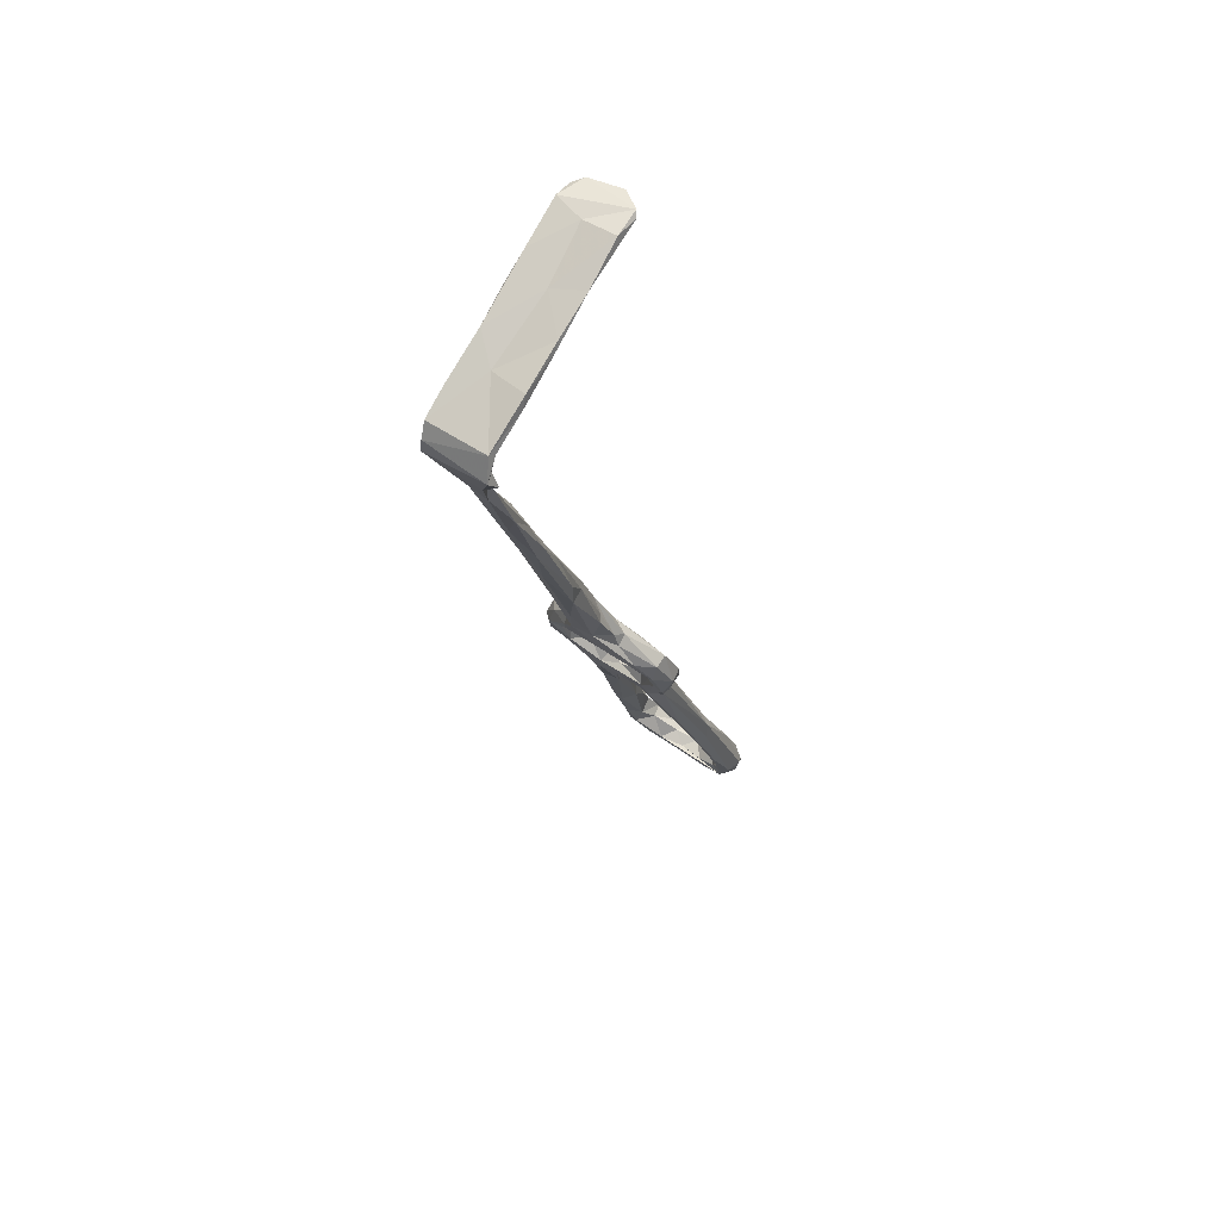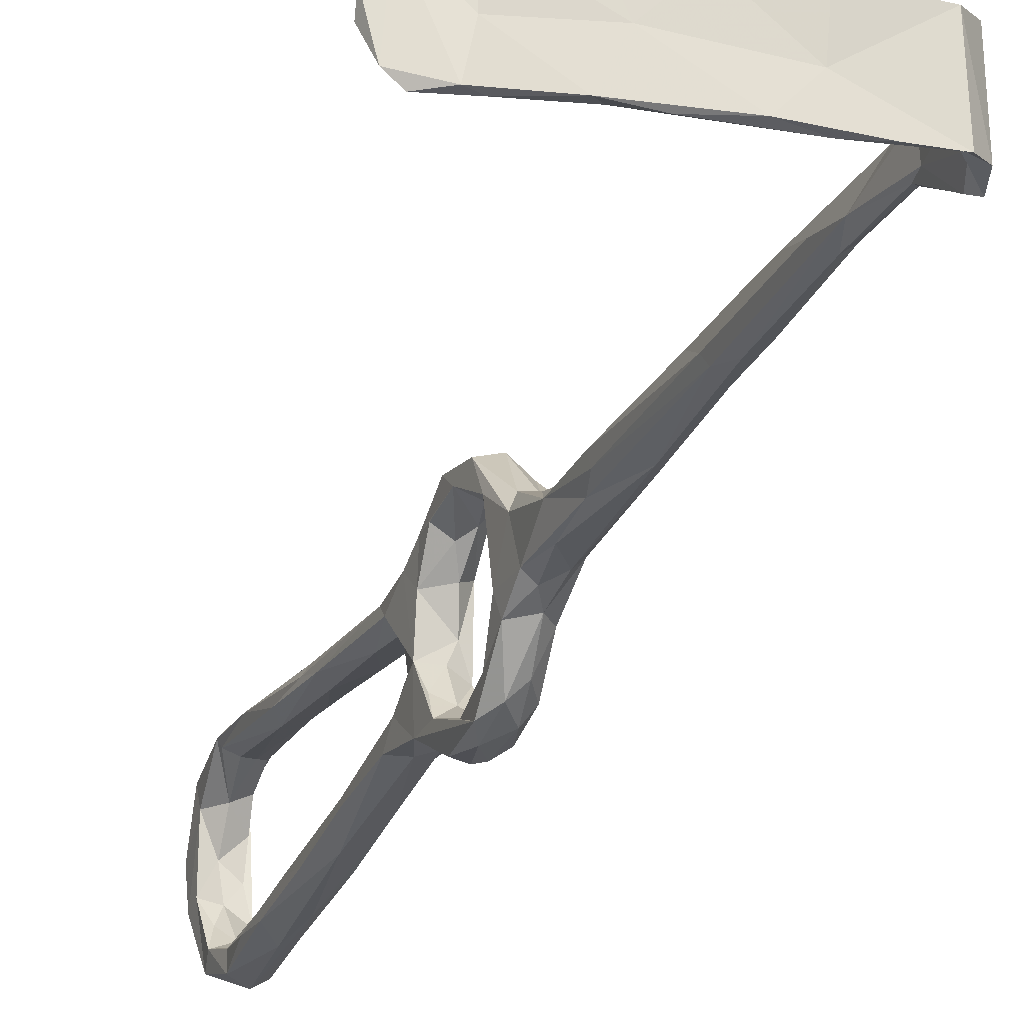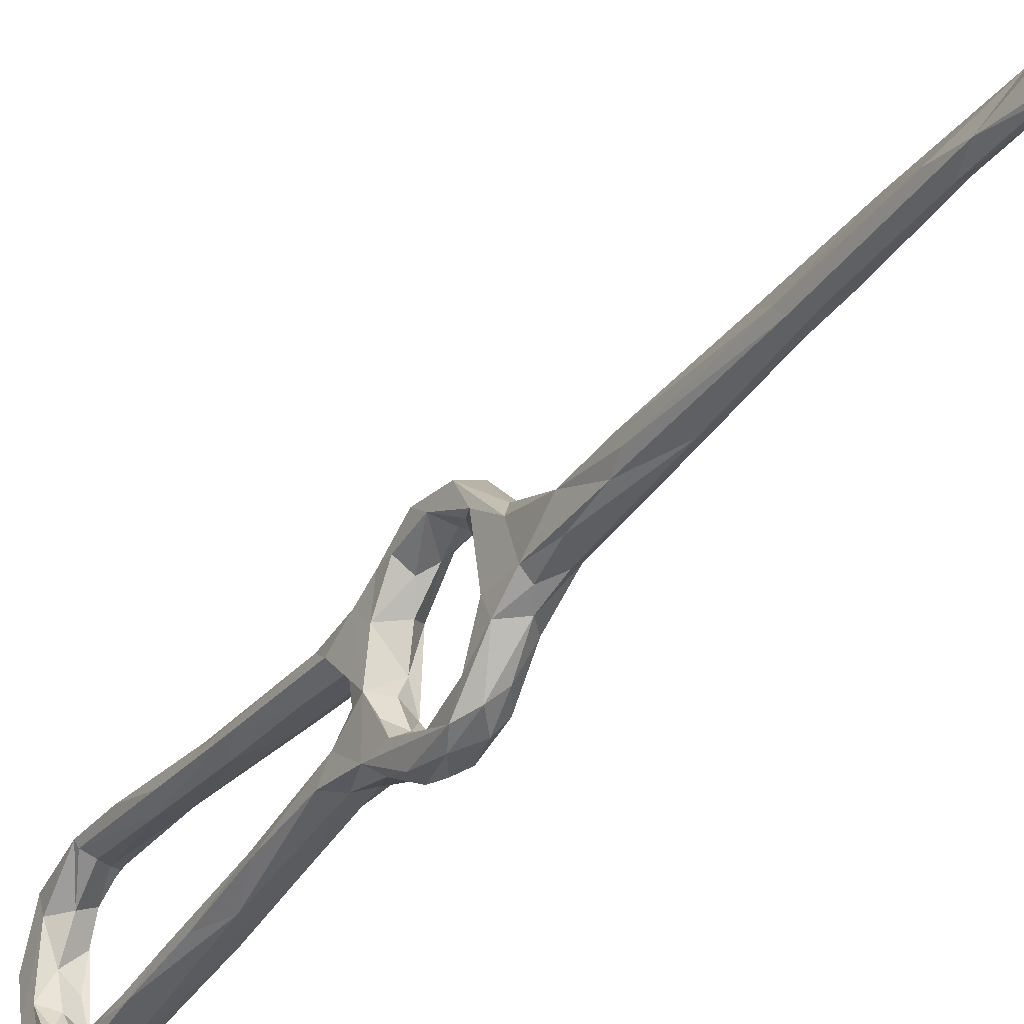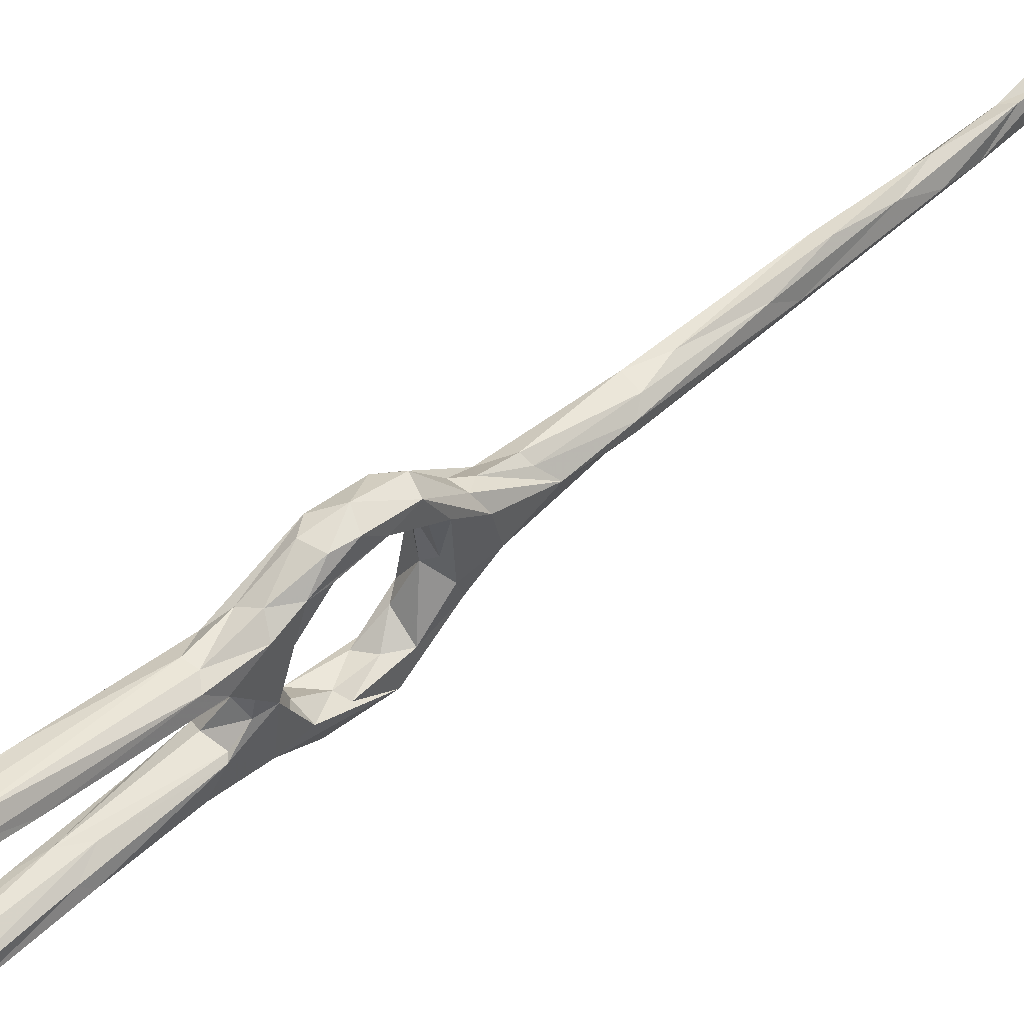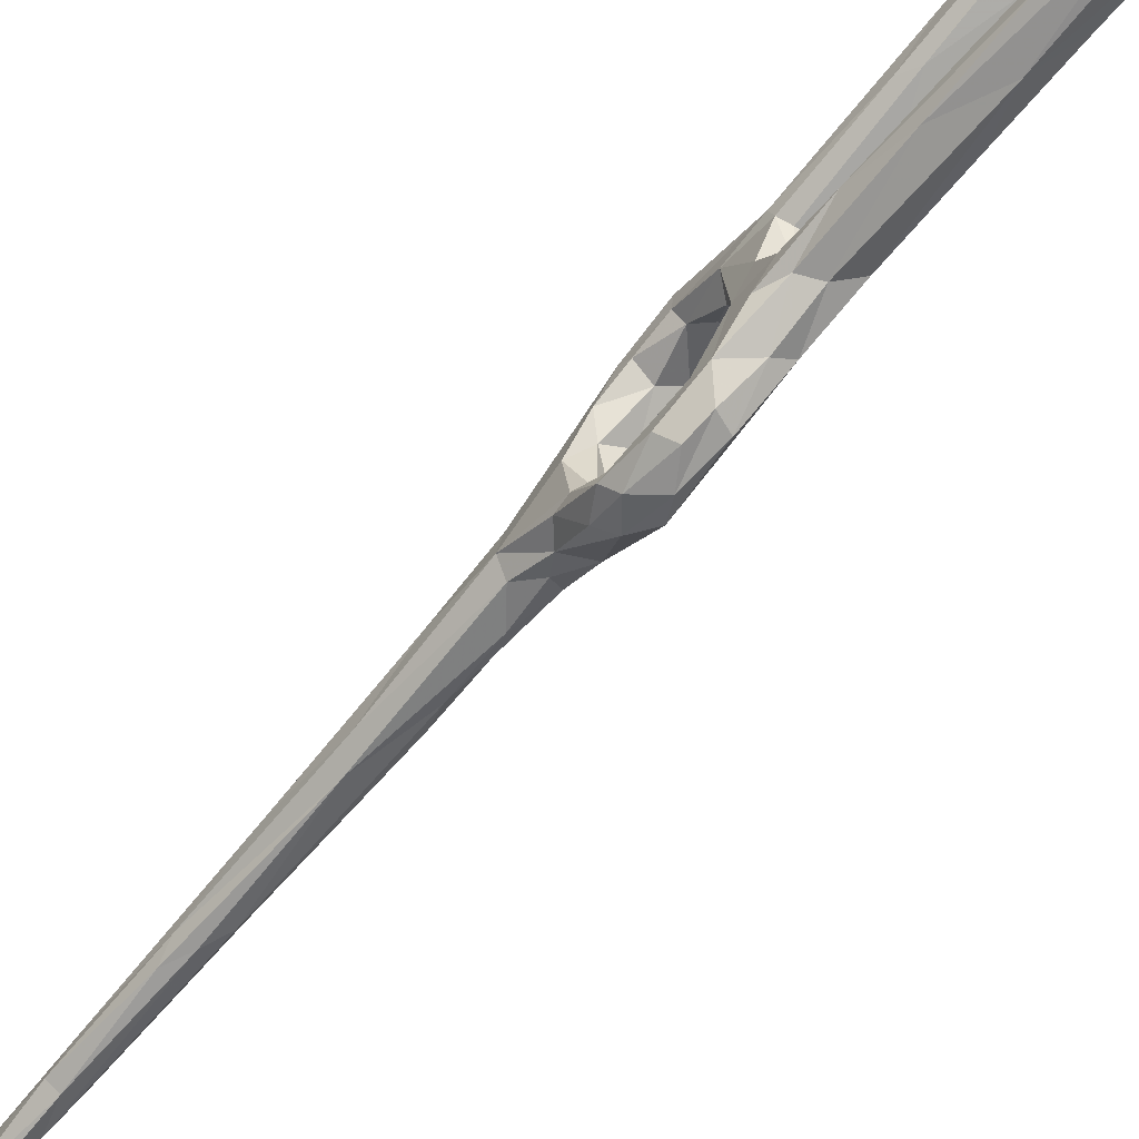
<metadata>
{"format":"obj","ext":"obj","renderer":"f3d","projection":"perspective","resolution":1024,"background":"white","views":[{"elev":59.4,"azim":-52.1,"up":"+Y"},{"elev":-26.4,"azim":177.8,"up":"+Z"},{"elev":-36.9,"azim":167.5,"up":"+Z"},{"elev":49.7,"azim":63.0,"up":"+Z"},{"elev":-63.8,"azim":-21.0,"up":"+Z"}]}
</metadata>
<code>
v 16.26 -65.46 -534.3
v 13.94 -58.44 -532.6
v 15.98 -59.3 -535
v 16.23 -61.3 -531.5
v 18.25 -69.7 -530.4
v 18.86 -65.9 -535.9
v 20.01 -61.32 -536.2
v 19.07 -72.57 -531.6
v 20.55 -69.58 -534.7
v 22.95 -67.65 -534.7
v 26.48 -74.42 -529.7
v 23.75 -74.26 -531.1
v 20.55 -57.82 -534.9
v 21.87 -63.73 -532.1
v 24.56 -69.1 -529.7
v 20.31 -65.2 -531.2
v 18.66 -58.99 -530.8
v 19.76 -55.41 -530.5
v 15.43 -56.29 -527.8
v 13.01 -54.42 -527.2
v 12.44 -51.72 -527
v 16.06 -53.12 -521.8
v 12.86 -52.7 -517.2
v 18.08 -49.22 -527.5
v 18.93 -50.38 -523.8
v 17.97 -51.78 -519.9
v 15.91 -53.92 -513.8
v 9.763 -44.39 -522.7
v 11.35 -42.99 -524.7
v 13.87 -48.38 -527
v 14.91 -54.05 -531.9
v 17.54 -55.05 -533.9
v 49.25 -137.1 -502.9
v 48.34 -140.2 -500.3
v 46.75 -138.6 -499.8
v 51.33 -146.3 -508.3
v 48.64 -137.1 -504
v 46.36 -137.4 -505
v 47.75 -144.4 -508.1
v 45.82 -127.7 -503.5
v 43.16 -138.7 -500.4
v 39.33 -129.6 -502.5
v 37.29 -122.7 -505.9
v 43.2 -140.7 -504
v 44.48 -139.8 -504.3
v 41.29 -122.5 -507.5
v 47.15 -145.4 -501
v 51.88 -147.3 -504.5
v 45.45 -149.5 -504.4
v 44.9 -145.7 -506.4
v 53.1 -152.2 -513
v 47.51 -151.1 -505.3
v 50.69 -152.4 -508.4
v 46.55 -153.5 -509.6
v 49.12 -154.7 -513.3
v 46.77 -154.4 -518.6
v 45.41 -148.4 -510.9
v 14.6 -45.17 -525.5
v 19.94 -51.35 -512.3
v 19.84 -53.81 -511.8
v 17.52 -45.65 -517.1
v 16.4 -43.83 -524.2
v 16.54 -47.6 -513.8
v 14.09 -45.66 -514.7
v 11.86 -39.65 -516.5
v 14.4 -36.01 -520.3
v 13.21 -38.67 -517.7
v 10.51 -44.31 -517.7
v 14.06 -48.94 -513.4
v 13.14 -37.94 -524.3
v 6.745 -33.83 -520.5
v 3.826 -23.48 -523.5
v 14.38 -53.81 -509.4
v 17.48 -54.71 -505.7
v 14.67 -55.96 -510.8
v 10.57 -29.05 -523.6
v 10.71 -25.56 -520.2
v 4.413 -19.2 -524.9
v 5.236 -24.46 -518.3
v -0.5443 -9.832 -521
v 8.509 -23.77 -518.8
v 5.171 -18.11 -518.4
v 10.29 -25.11 -522.4
v 19.46 -59.08 -509
v 16.15 -58.42 -505.6
v 16.75 -60.41 -507.6
v 22.83 -59.53 -507.3
v 21 -54.91 -506.2
v -3.856 3.308 -519.4
v 42.35 -118.6 -506.8
v 38.98 -109.7 -506.9
v 35.84 -115.4 -508.1
v 37.29 -116.1 -504.1
v 37.94 -110.8 -504.7
v 35.05 -116.5 -504.6
v 18.51 -66.51 -504.8
v 18.44 -65.94 -507
v 20.41 -62.42 -503.2
v 21.08 -68.51 -504.6
v 24.29 -66.66 -504.6
v 23.91 -62.92 -504.3
v 22.38 -67.44 -509.8
v 25.14 -66.55 -508
v 26.17 -69.92 -507.9
v 19.95 -65.79 -508.8
v 26.33 -71.54 -513.6
v 21.82 -70.55 -513.2
v 20.19 -73.1 -511.8
v 22.17 -79.63 -511.3
v 22.63 -76.03 -509.2
v 25.07 -73.95 -507.9
v 48.99 -147.8 -514.3
v 52.54 -151.6 -519.9
v 51.51 -148.6 -518.9
v 50.02 -154.4 -518
v 48.03 -153.7 -523.3
v 45.9 -149 -516.9
v 48.13 -147.5 -520.3
v 44.6 -148.8 -522.7
v 50.51 -152.1 -523.8
v 44.88 -150.8 -527
v 50.09 -146.6 -529.5
v 48.04 -149.7 -529
v 42.31 -144.1 -530.9
v 42.1 -143 -528.9
v 46.34 -144 -526.2
v 49.2 -146.5 -523.2
v 43.39 -139.9 -528.1
v -14.33 34.93 -525.5
v -13.49 36.58 -526.3
v -18.4 44.08 -531.9
v -14 39 -526
v -10.67 21.86 -523.6
v -13.49 32.44 -521.6
v -8.898 27.76 -524.4
v -8.855 22.13 -525.1
v -6.134 21.34 -523
v -12.16 34.3 -521.1
v -8.791 21.29 -519.9
v -4.591 14.43 -520.4
v -8.752 16.6 -521.7
v -16.19 40.12 -520.1
v -13.69 39.57 -521.3
v -18.39 47.34 -516.8
v -16.05 44.35 -516.3
v -16.85 42.94 -531
v -16.78 47.36 -529.3
v -16.19 48.03 -517.7
v -16.11 48.23 -525
v -18.57 48.13 -531.3
v -15.67 49.51 -530.5
v -13.9 50.63 -520.7
v -11.51 51.17 -529.6
v -16.61 51.28 -532
v -4.723 55 -533.1
v -14.57 51.09 -517.9
v -10.37 53.91 -532.7
v 5.068 57.62 -530.2
v 3.891 57.01 -524.3
v -6.382 54.46 -518.4
v -16.03 51.99 -518.3
v -4.886 56.83 -519
v 0.6079 58.52 -533.3
v -4.26 56.1 -527.2
v 3.879 58.61 -519.6
v 5.301 60.25 -520.1
v 44.59 -142.4 -532.8
v 19.32 64.22 -522.2
v -4.46 2.869 -523.2
v -2.002 2.655 -525
v -4.818 6.072 -524.7
v -2.185 5.082 -518.9
v 2.612 -5.347 -519.9
v 1.631 -0.8954 -522.6
v 0.7176 -0.3016 -524.3
v 27.78 -74.58 -510
v 25.85 -83.15 -509.3
v 27.96 -82.14 -509.5
v 29.7 -80.01 -512.9
v 26.62 -73.63 -521.2
v 22.62 -80.11 -513.3
v 21.26 -78.08 -520.4
v 24.37 -80.21 -514.4
v 20.28 -74.77 -523.3
v 25.28 -78.18 -519.1
v 21.84 -73.32 -518.7
v 23.1 -72.42 -522.1
v 21.96 -70.48 -527.6
v 25.03 -71.95 -525.4
v 26.32 -81.68 -528.7
v 23.24 -81.05 -527.9
v 20.69 -77.85 -527.7
v 21.9 -81.18 -525
v 24.43 -89.15 -526.1
v 24.48 -81.35 -523.5
v 29.75 -99.61 -525.3
v 28.11 -97.78 -528.7
v 28.64 -80.3 -524.6
v 30.23 -82.98 -510.3
v 27.78 -95.12 -510.8
v 30.1 -101.8 -507
v 29.9 -97.37 -511.3
v 30.53 -89.69 -512.8
v 27.12 -79.7 -514.6
v 27.76 -76.4 -516.3
v 27.16 -76.83 -521.2
v 27.69 -79.78 -524.1
v 37.12 -102.6 -509.5
v 29.69 -83.22 -527.9
v 13.93 61.92 -534.7
v 11.72 62.41 -527.4
v 8.633 60.88 -534.7
v 14.65 63.8 -520.7
v 20.56 63.64 -531
v 15.18 64.03 -535.1
v 25.27 65.45 -530.8
v 24.49 67.82 -522.2
v 25.97 66.12 -525.9
v 29.86 67.4 -522.3
v 23.28 65.64 -536.4
v 24.13 67.01 -529.8
v 30.78 68.26 -523.1
v 33.77 66.26 -530.2
v 33.56 67.8 -527.4
v 25.46 67.42 -536.5
v 29.66 66.6 -536.7
v 31.79 67.37 -534.9
v 31.22 -95.3 -524.9
v 35.59 -106 -510.1
v 49.73 -143.8 -527.3
v 47.36 -139.1 -529.1
v 47.34 -139.7 -532.1
v 38.77 -131.4 -530.8
v 37.73 -130.7 -529
v 41.17 -130 -532.2
v 45.56 -132.1 -530
v 43.23 -125.5 -530.7
v 43.4 -129.3 -527.8
v 37.18 -122.1 -531.3
v 34.67 -119.4 -527.9
v 38.69 -121.7 -526.7
v 32.52 -113.1 -529.5
v 40.44 -117.8 -528
v 38.61 -111.8 -529.6
v 34.17 -105.3 -530.4
v 29.57 -104.4 -526.7
v 34.18 -98.89 -526.5
v 34.13 -97.04 -528.2
f 3 1 2
f 4 2 5
f 1 3 6
f 7 6 3
f 6 8 1
f 6 9 8
f 12 9 10
f 11 10 13
f 14 15 13
f 15 11 13
f 17 16 14
f 14 18 17
f 17 19 4
f 19 17 18
f 4 19 20
f 20 2 4
f 21 2 20
f 20 19 22
f 18 22 19
f 22 18 25
f 27 22 26
f 23 20 22
f 20 23 28
f 21 28 30
f 29 30 28
f 21 20 28
f 31 21 30
f 30 32 31
f 10 7 13
f 9 7 10
f 6 7 9
f 3 32 7
f 18 14 13
f 7 32 13
f 3 31 32
f 31 3 2
f 37 33 39
f 44 42 43
f 45 44 43
f 46 38 45
f 37 38 46
f 41 47 35
f 37 39 38
f 39 45 38
f 39 33 36
f 48 33 34
f 48 36 33
f 34 47 48
f 49 41 42
f 50 45 39
f 45 50 44
f 48 51 36
f 35 47 34
f 44 50 49
f 47 52 48
f 47 49 52
f 47 41 49
f 54 53 52
f 53 51 48
f 53 48 52
f 53 54 55
f 53 55 51
f 21 31 2
f 32 24 13
f 24 32 30
f 18 24 25
f 24 18 13
f 25 26 22
f 23 22 27
f 26 25 59
f 25 62 61
f 59 25 61
f 62 25 24
f 64 63 66
f 61 66 63
f 67 64 66
f 67 65 64
f 63 64 69
f 29 58 30
f 62 24 58
f 62 58 70
f 70 58 29
f 28 71 72
f 28 68 71
f 66 61 62
f 23 68 28
f 69 64 68
f 68 64 65
f 40 34 33
f 34 40 35
f 42 44 49
f 68 73 69
f 68 23 73
f 75 73 23
f 23 27 75
f 24 30 58
f 62 76 66
f 66 77 67
f 62 70 76
f 79 71 68
f 79 65 81
f 65 79 68
f 77 66 83
f 83 66 76
f 65 67 81
f 29 78 70
f 60 84 27
f 85 73 75
f 85 75 86
f 75 27 84
f 84 60 87
f 87 59 88
f 60 59 87
f 60 27 26
f 29 72 78
f 78 76 70
f 72 29 28
f 71 79 80
f 71 80 72
f 82 79 81
f 89 79 82
f 77 81 67
f 33 37 40
f 37 90 40
f 46 90 37
f 91 40 90
f 92 46 45
f 43 92 45
f 42 41 93
f 94 93 35
f 95 42 93
f 93 41 35
f 95 43 42
f 91 94 40
f 88 59 61
f 26 59 60
f 88 63 74
f 61 63 88
f 74 73 85
f 86 97 85
f 98 85 96
f 74 85 98
f 74 98 88
f 98 96 99
f 99 100 98
f 87 103 102
f 101 104 87
f 104 103 87
f 100 104 101
f 101 87 88
f 84 86 75
f 102 103 106
f 98 100 101
f 69 74 63
f 69 73 74
f 97 86 105
f 96 85 97
f 87 105 84
f 105 87 102
f 107 105 102
f 105 107 108
f 108 97 105
f 109 96 97
f 105 86 84
f 101 88 98
f 96 109 110
f 109 97 108
f 96 110 99
f 110 111 99
f 100 99 111
f 54 52 49
f 49 50 57
f 50 39 57
f 36 112 39
f 51 113 36
f 113 114 36
f 39 112 57
f 54 56 55
f 114 112 36
f 115 51 55
f 54 119 56
f 49 119 54
f 119 121 56
f 57 112 117
f 114 118 112
f 56 115 55
f 115 56 116
f 115 116 120
f 113 115 120
f 56 121 116
f 125 119 126
f 126 119 118
f 125 126 128
f 124 119 125
f 134 129 133
f 135 130 132
f 130 136 129
f 135 136 130
f 138 134 139
f 137 138 140
f 140 138 139
f 137 135 138
f 138 143 134
f 143 142 134
f 135 132 143
f 138 135 143
f 144 131 142
f 143 145 142
f 129 131 130
f 142 131 134
f 131 129 134
f 146 132 130
f 146 130 131
f 144 142 145
f 145 143 148
f 143 149 148
f 149 143 132
f 149 132 147
f 132 146 147
f 147 146 131
f 144 150 131
f 147 151 149
f 147 131 151
f 131 150 151
f 150 154 151
f 149 151 153
f 149 153 152
f 148 149 156
f 149 152 156
f 153 151 155
f 155 151 154
f 152 153 159
f 159 153 158
f 162 161 160
f 161 154 150
f 160 156 152
f 164 163 157
f 154 161 164
f 160 165 162
f 154 157 155
f 160 161 156
f 161 150 144
f 144 148 156
f 161 144 156
f 154 164 157
f 164 161 162
f 144 145 148
f 115 113 51
f 120 122 113
f 113 122 114
f 122 120 123
f 116 121 123
f 116 123 120
f 119 124 121
f 121 124 123
f 123 124 167
f 117 112 118
f 49 57 117
f 118 119 117
f 117 119 49
f 114 127 118
f 162 165 166
f 160 152 165
f 163 155 157
f 169 72 80
f 72 169 78
f 171 78 169
f 89 82 172
f 78 171 170
f 170 175 78
f 174 83 175
f 80 79 89
f 77 174 173
f 173 81 77
f 82 81 173
f 172 82 173
f 175 76 78
f 77 83 174
f 76 175 83
f 141 169 80
f 141 80 89
f 133 171 169
f 133 169 141
f 141 89 139
f 133 136 171
f 141 139 134
f 134 133 141
f 140 173 174
f 137 140 174
f 175 170 135
f 170 136 135
f 175 135 137
f 139 172 140
f 174 175 137
f 139 89 172
f 136 133 129
f 170 171 136
f 140 172 173
f 100 111 104
f 103 104 106
f 107 102 106
f 104 111 176
f 111 110 178
f 180 176 179
f 110 177 178
f 110 109 177
f 108 181 109
f 108 182 181
f 182 108 184
f 182 185 181
f 181 185 183
f 186 184 108
f 107 186 108
f 187 184 186
f 184 188 5
f 5 8 184
f 184 187 188
f 188 189 15
f 180 15 189
f 10 11 12
f 11 15 180
f 11 190 12
f 9 12 8
f 192 193 8
f 184 8 193
f 191 192 8
f 191 8 12
f 190 191 12
f 194 192 191
f 194 193 192
f 196 195 193
f 193 194 196
f 197 194 191
f 198 11 180
f 188 187 189
f 178 176 111
f 176 178 199
f 199 179 176
f 200 109 181
f 200 181 183
f 202 200 183
f 203 202 183
f 203 183 204
f 204 179 203
f 184 193 182
f 193 195 185
f 185 204 183
f 179 204 205
f 204 185 205
f 206 207 198
f 198 180 206
f 195 206 185
f 195 207 206
f 177 109 201
f 179 208 203
f 208 179 199
f 176 106 104
f 106 176 180
f 179 205 180
f 185 206 205
f 186 107 106
f 153 210 158
f 152 159 168
f 165 152 168
f 153 155 210
f 164 162 166
f 164 211 163
f 213 166 165
f 165 168 213
f 164 166 211
f 214 159 158
f 215 212 163
f 166 213 211
f 215 163 211
f 159 216 168
f 213 217 211
f 216 159 214
f 158 210 214
f 168 216 218
f 212 155 163
f 212 210 155
f 221 211 217
f 211 221 215
f 219 217 213
f 210 212 215
f 220 210 215
f 213 168 219
f 222 221 217
f 219 168 218
f 217 219 222
f 222 219 224
f 218 223 219
f 225 220 215
f 210 220 214
f 219 223 224
f 226 220 225
f 216 214 220
f 216 220 226
f 216 223 218
f 216 226 223
f 225 227 226
f 227 225 222
f 223 227 224
f 224 227 222
f 221 225 215
f 222 225 221
f 223 226 227
f 180 205 206
f 209 11 198
f 209 190 11
f 196 228 207
f 195 196 207
f 178 177 94
f 199 91 208
f 229 203 208
f 203 229 202
f 199 178 94
f 199 94 91
f 201 200 43
f 201 109 200
f 122 230 114
f 114 230 127
f 230 232 231
f 122 167 232
f 232 230 122
f 122 123 167
f 128 126 230
f 126 127 230
f 231 232 236
f 232 237 236
f 238 128 231
f 231 236 238
f 124 233 167
f 167 235 232
f 233 239 167
f 167 239 235
f 124 125 234
f 234 125 128
f 128 230 231
f 233 124 234
f 238 241 128
f 241 240 128
f 242 239 233
f 232 235 237
f 243 237 244
f 238 236 243
f 241 238 243
f 244 237 245
f 237 235 245
f 245 235 239
f 236 237 243
f 240 234 128
f 242 233 234
f 240 242 234
f 241 196 240
f 246 242 240
f 196 241 228
f 246 240 196
f 239 242 197
f 245 239 197
f 248 247 244
f 228 241 243
f 243 244 247
f 126 118 127
f 185 182 193
f 245 248 244
f 247 228 243
f 194 197 242
f 194 242 246
f 194 246 196
f 207 228 198
f 198 248 209
f 228 247 198
f 190 197 191
f 190 245 197
f 248 245 209
f 190 209 245
f 247 248 198
f 186 106 180
f 180 187 186
f 180 189 187
f 1 8 5
f 188 16 5
f 15 16 188
f 4 16 17
f 1 5 2
f 16 4 5
f 16 15 14
f 201 95 93
f 95 201 43
f 91 90 208
f 46 92 229
f 200 202 43
f 92 43 202
f 229 92 202
f 90 46 208
f 229 208 46
f 40 94 35
f 201 93 177
f 177 93 94

</code>
